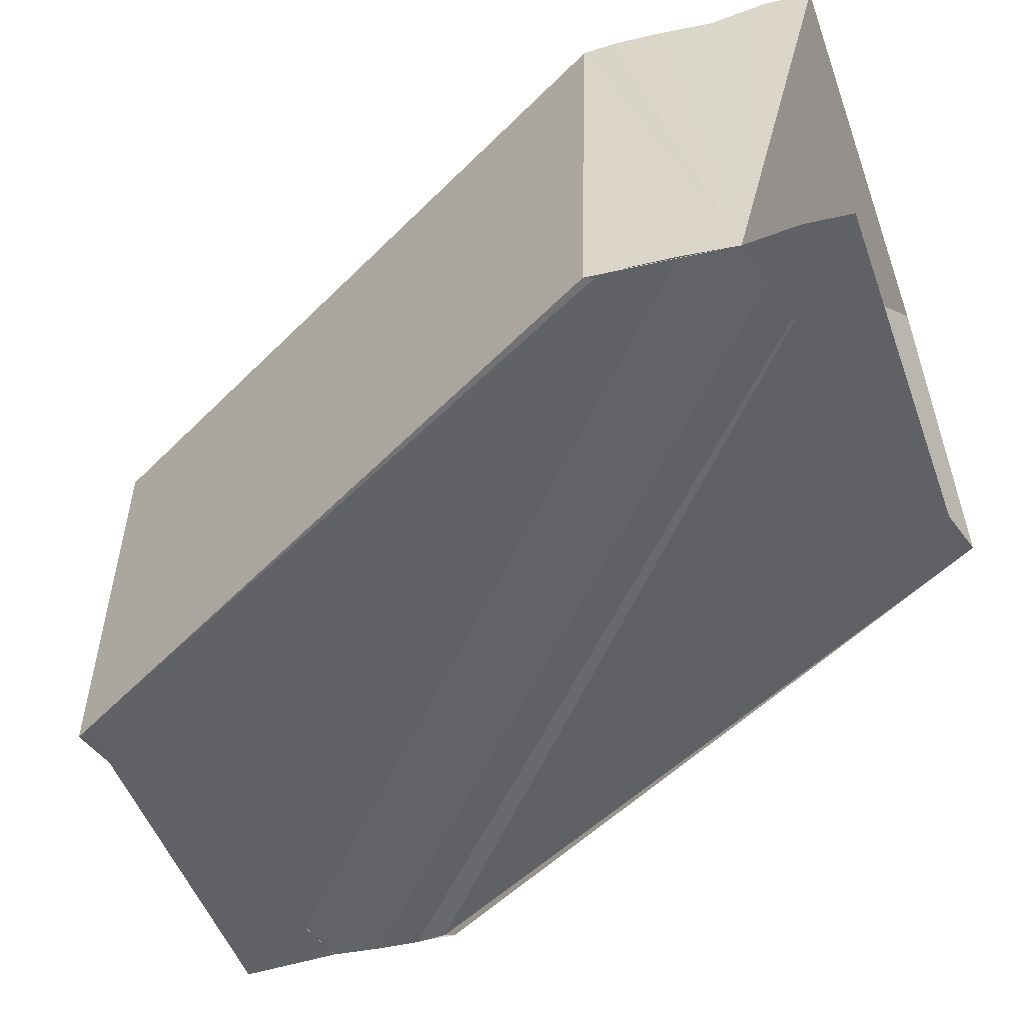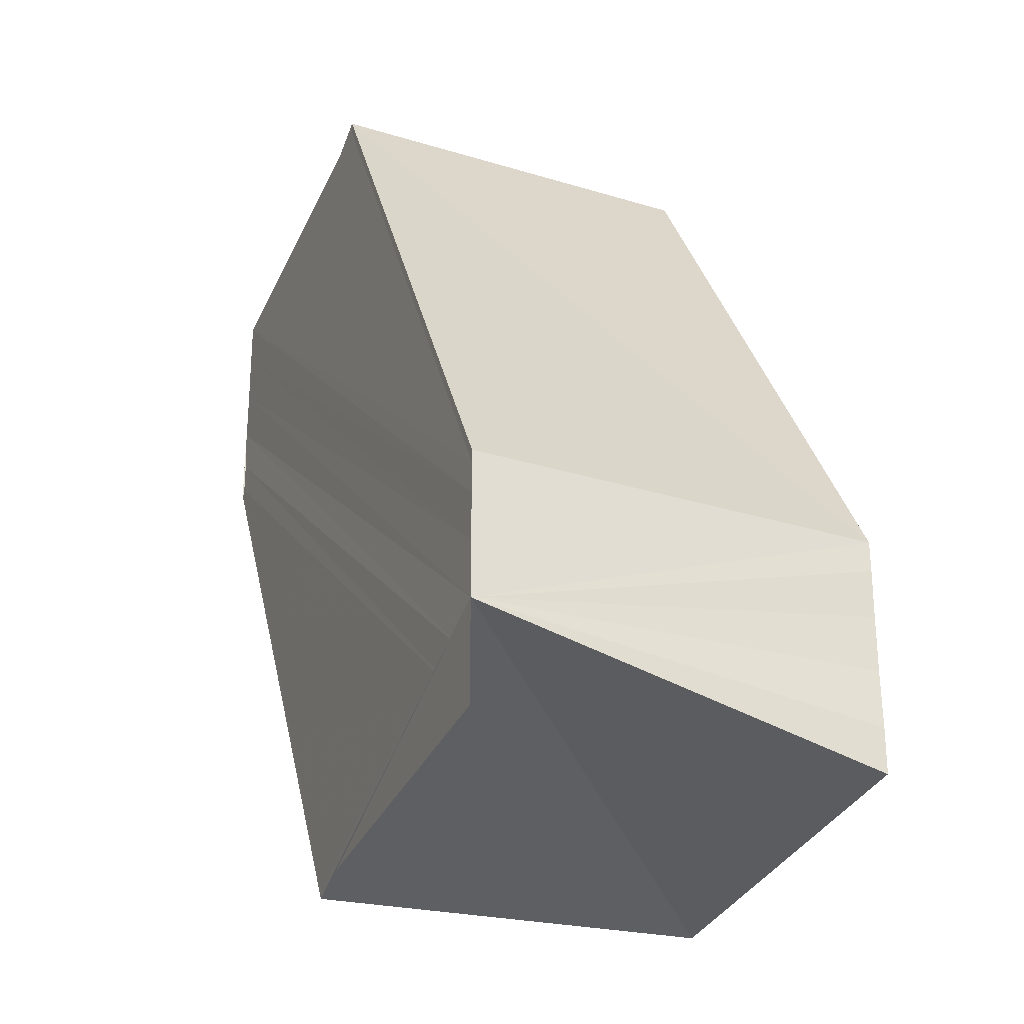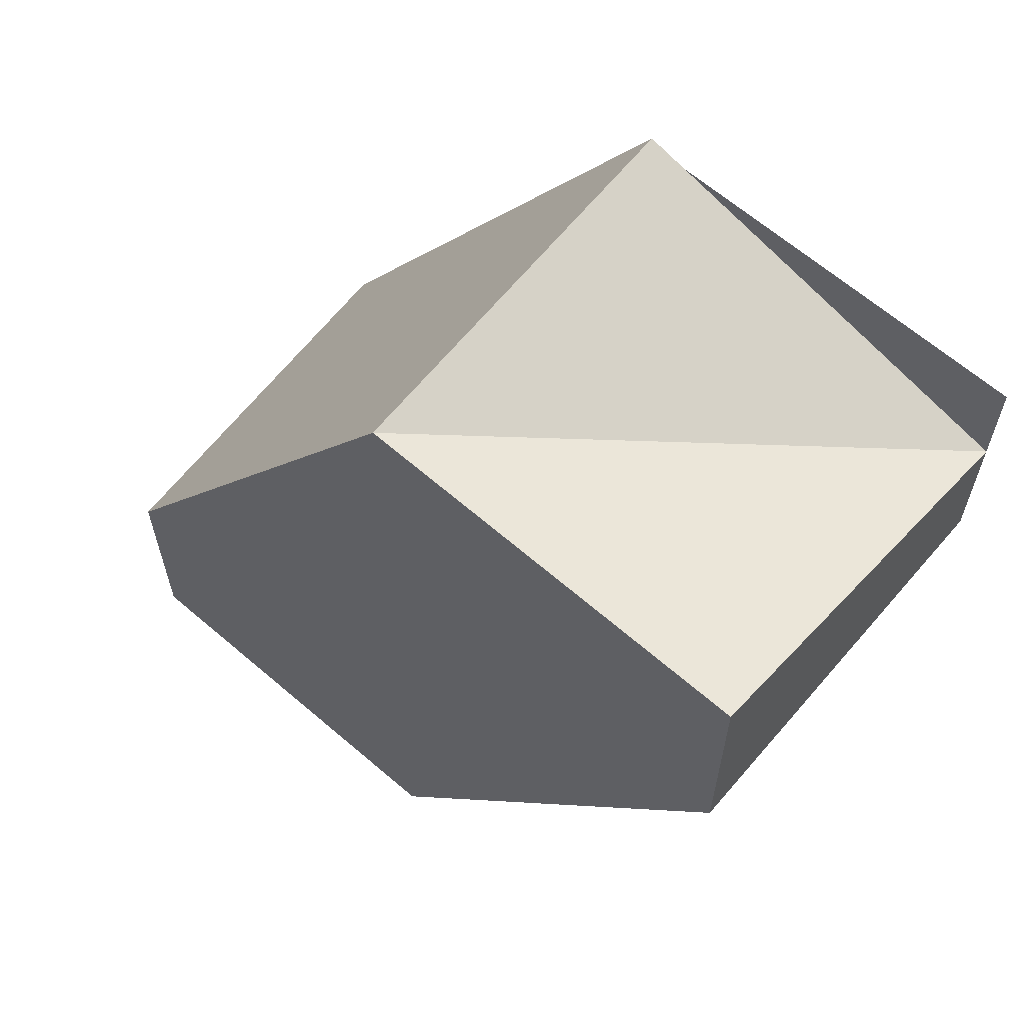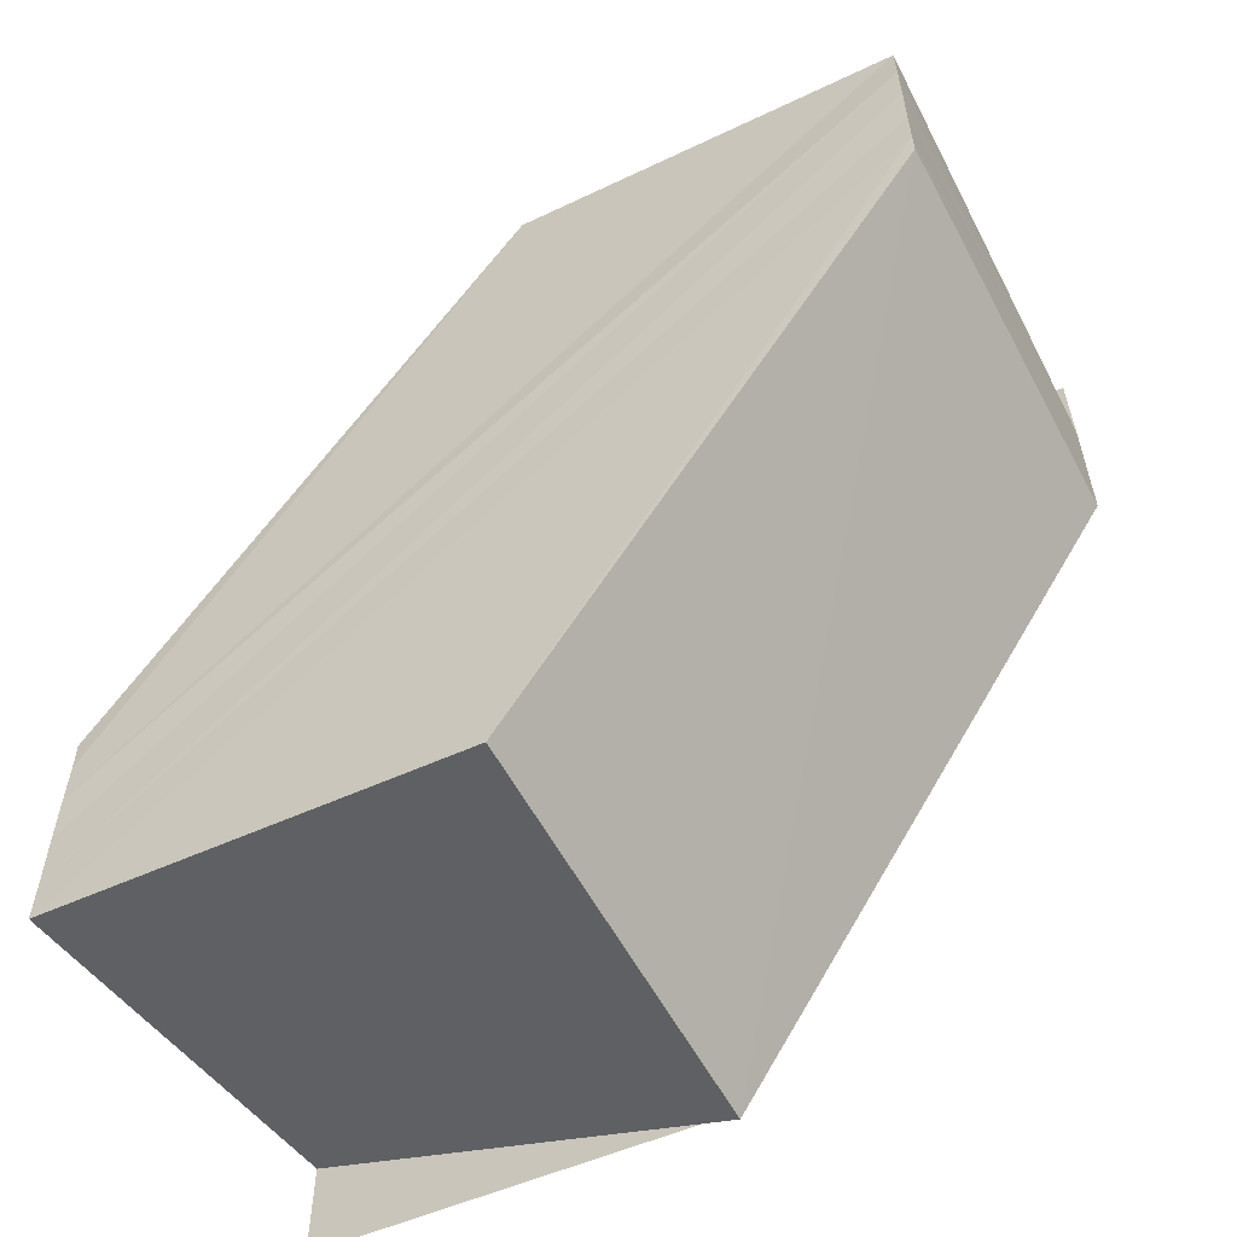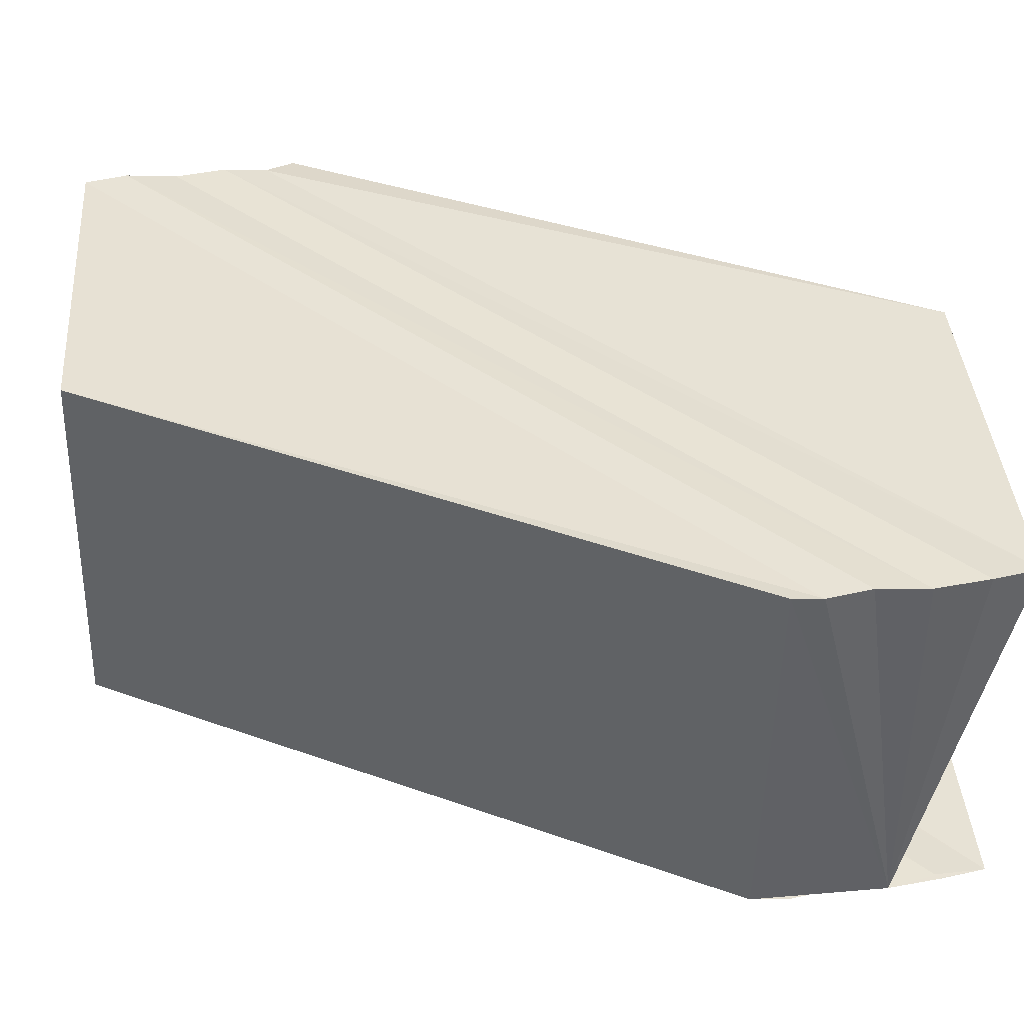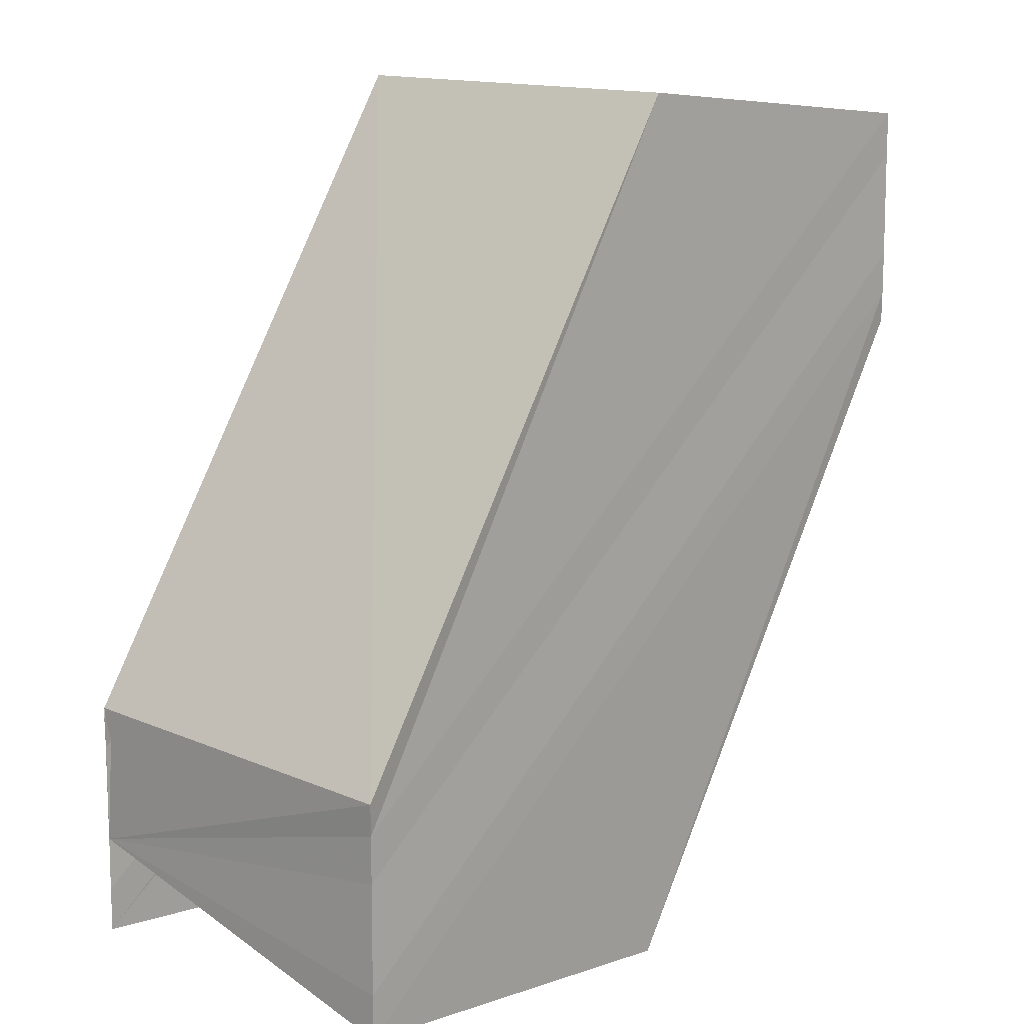
<metadata>
{"format":"obj","ext":"obj","renderer":"f3d","projection":"perspective","resolution":1024,"background":"white","views":[{"elev":-50.4,"azim":105.5,"up":"+Y"},{"elev":-28.0,"azim":68.0,"up":"+Z"},{"elev":62.4,"azim":-140.5,"up":"+Z"},{"elev":-57.8,"azim":-152.0,"up":"+Z"},{"elev":39.6,"azim":-98.8,"up":"+Y"},{"elev":11.5,"azim":132.9,"up":"+Z"}]}
</metadata>
<code>
o 2945
v 2211 1888 8.223
v 2211 1888 8.222
v 2211 1888 8.207
v 2211 1888 8.206
v 2211 1888 8.22
v 2211 1888 8.205
v 2211 1888 8.22
v 2211 1888 8.205
v 2211 1888 8.204
v 2211 1888 8.219
v 2211 1888 8.204
v 2211 1888 8.219
v 2211 1888 8.204
v 2211 1888 8.22
v 2211 1888 8.219
v 2211 1888 8.204
v 2211 1888 8.207
v 2211 1888 8.204
v 2211 1888 8.224
v 2211 1888 8.223
v 2211 1888 8.223
v 2211 1888 8.225
v 2211 1888 8.226
v 2211 1888 8.226
v 2211 1888 8.222
v 2211 1888 8.22
v 2211 1888 8.22
v 2211 1888 8.204
v 2211 1888 8.204
v 2211 1888 8.207
v 2211 1888 8.205
v 2211 1888 8.205
v 2211 1888 8.204
v 2211 1888 8.224
v 2211 1888 8.208
v 2211 1888 8.21
v 2211 1888 8.225
v 2211 1888 8.21
v 2211 1888 8.226
v 2211 1888 8.225
v 2211 1888 8.223
v 2211 1888 8.226
v 2211 1888 8.226
v 2211 1888 8.211
v 2211 1888 8.211
v 2211 1888 8.21
v 2211 1888 8.226
v 2211 1888 8.211
v 2211 1888 8.21
v 2211 1888 8.21
v 2211 1888 8.208
v 2211 1888 8.207
v 2211 1888 8.206
v 2211 1888 8.207
v 2211 1888 8.205
v 2211 1888 8.204
v 2211 1888 8.204
v 2211 1888 8.22
v 2211 1888 8.22
v 2211 1888 8.204
v 2211 1888 8.222
v 2211 1888 8.205
v 2211 1888 8.22
v 2211 1888 8.205
v 2211 1888 8.223
v 2211 1888 8.206
v 2211 1888 8.224
v 2211 1888 8.207
v 2211 1888 8.222
v 2211 1888 8.206
v 2211 1888 8.225
v 2211 1888 8.208
v 2211 1888 8.226
v 2211 1888 8.21
v 2211 1888 8.223
v 2211 1888 8.207
v 2211 1888 8.224
v 2211 1888 8.208
v 2211 1888 8.225
v 2211 1888 8.21
v 2211 1888 8.226
v 2211 1888 8.21
v 2211 1888 8.223
v 2211 1888 8.225
v 2211 1888 8.225
v 2211 1888 8.226
v 2211 1888 8.226
v 2211 1888 8.226
v 2211 1888 8.21
f 1 2 3
f 3 2 4
f 2 5 4
f 4 5 6
f 5 7 6
f 8 7 9
f 7 10 11
f 11 12 13
f 1 14 10
f 15 14 16
f 17 18 16
f 1 19 20
f 21 22 19
f 21 23 24
f 1 20 25
f 1 25 26
f 1 26 27
f 28 27 29
f 30 29 31
f 30 32 33
f 34 1 35
f 36 34 35
f 37 34 36
f 38 37 36
f 35 1 3
f 39 40 38
f 41 39 42
f 42 43 44
f 45 43 38
f 3 46 45
f 46 47 48
f 3 49 50
f 3 51 49
f 3 52 51
f 3 53 52
f 54 55 53
f 54 56 57
f 58 59 60
f 59 61 62
f 60 63 64
f 61 65 66
f 65 67 68
f 64 69 70
f 67 71 72
f 71 73 74
f 70 75 76
f 76 77 78
f 78 79 80
f 80 81 82
f 83 81 84
f 83 85 86
f 87 88 89

</code>
